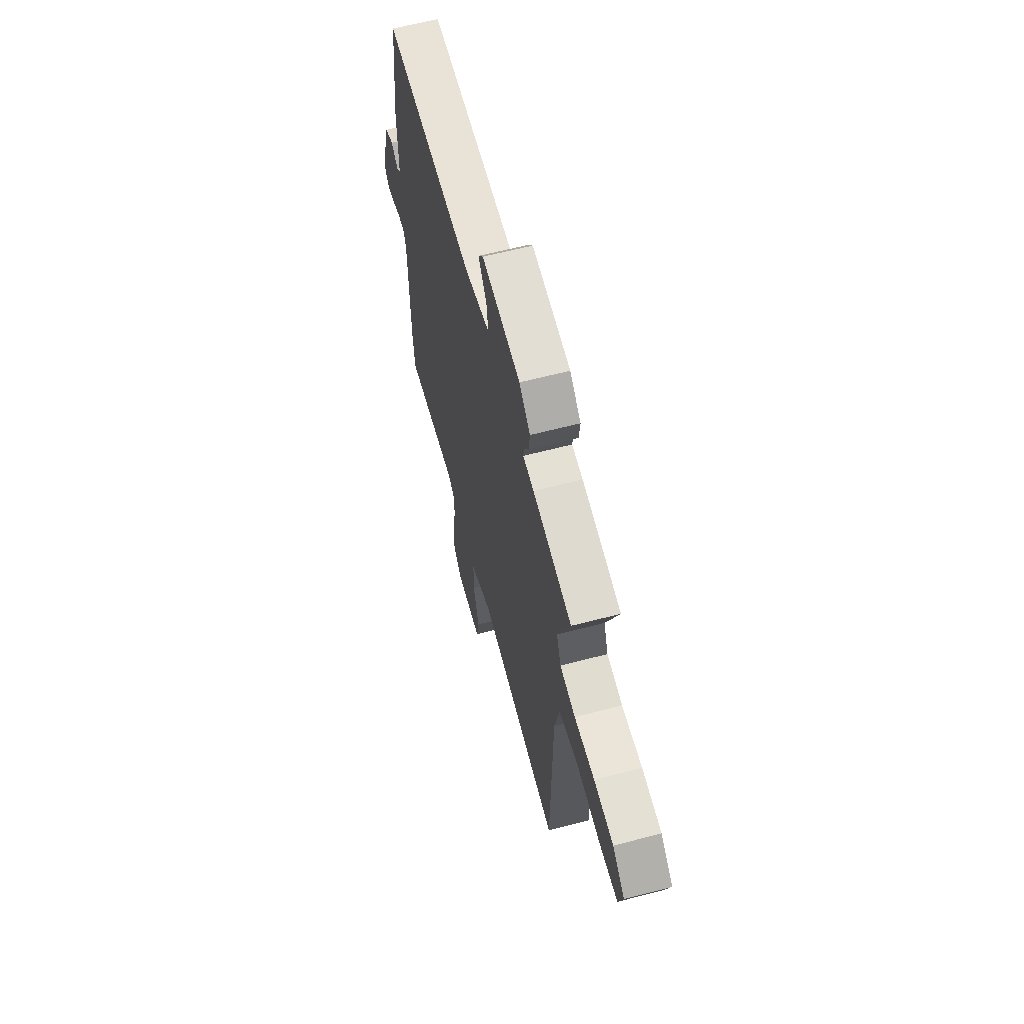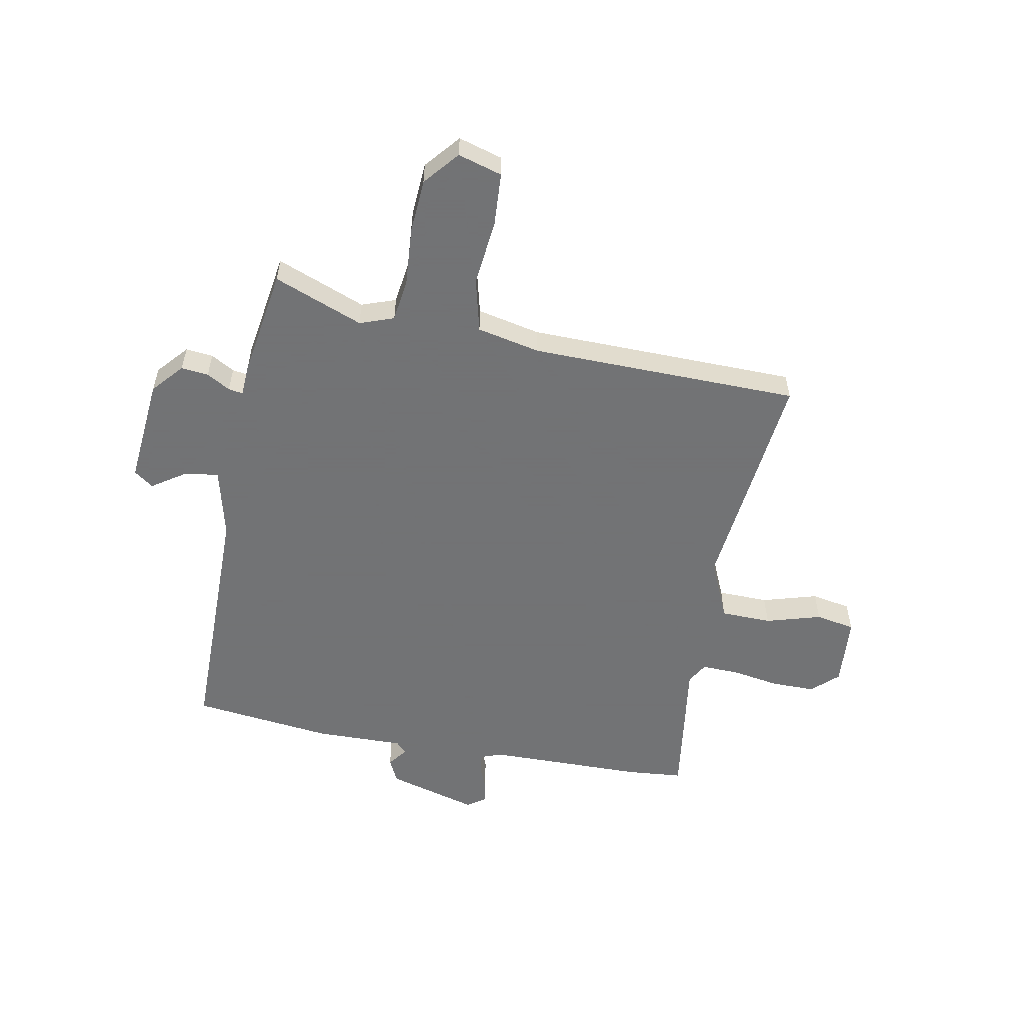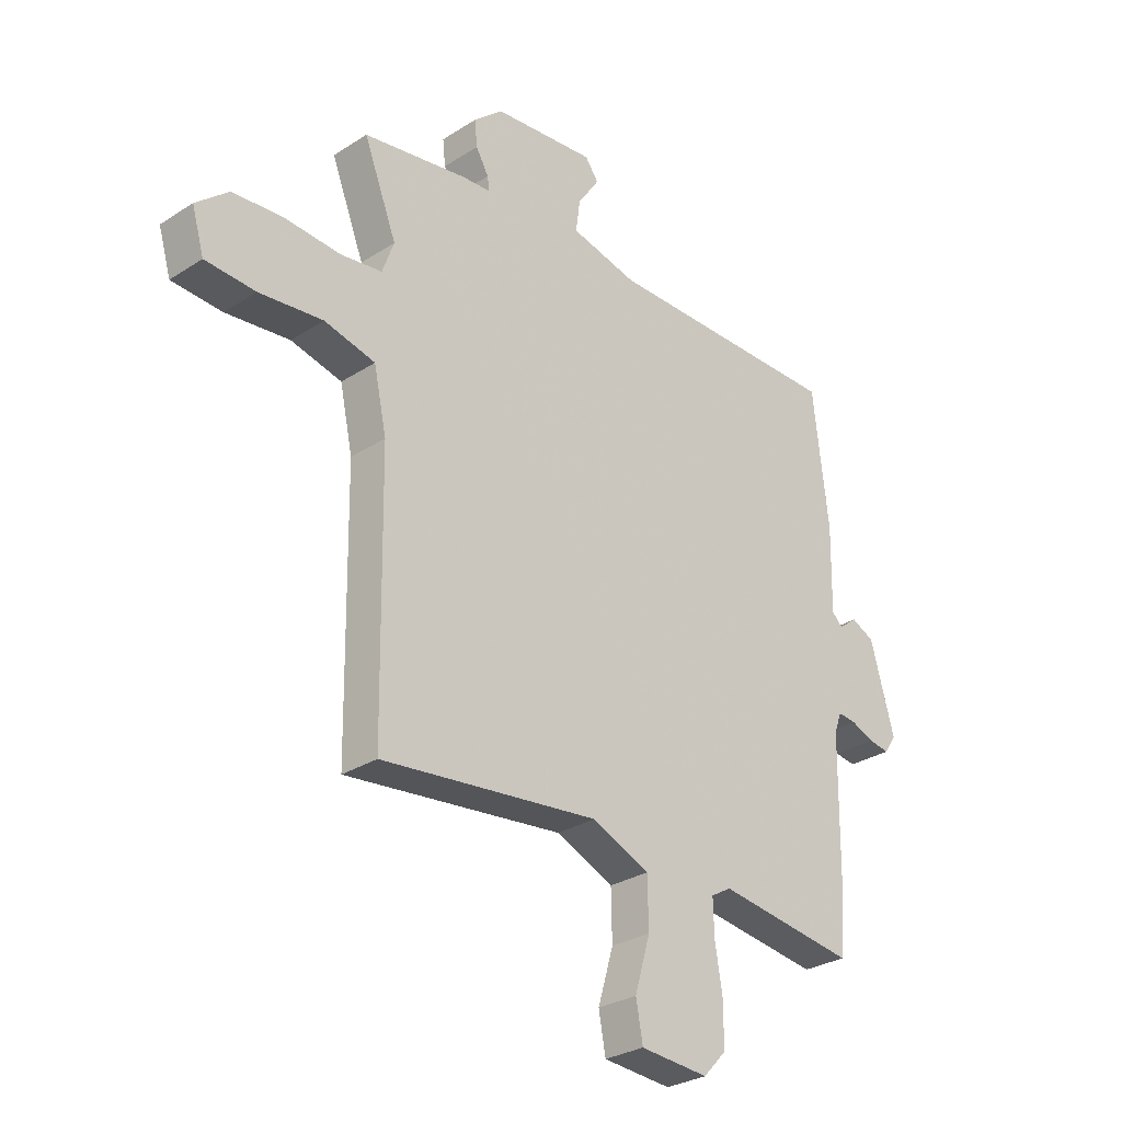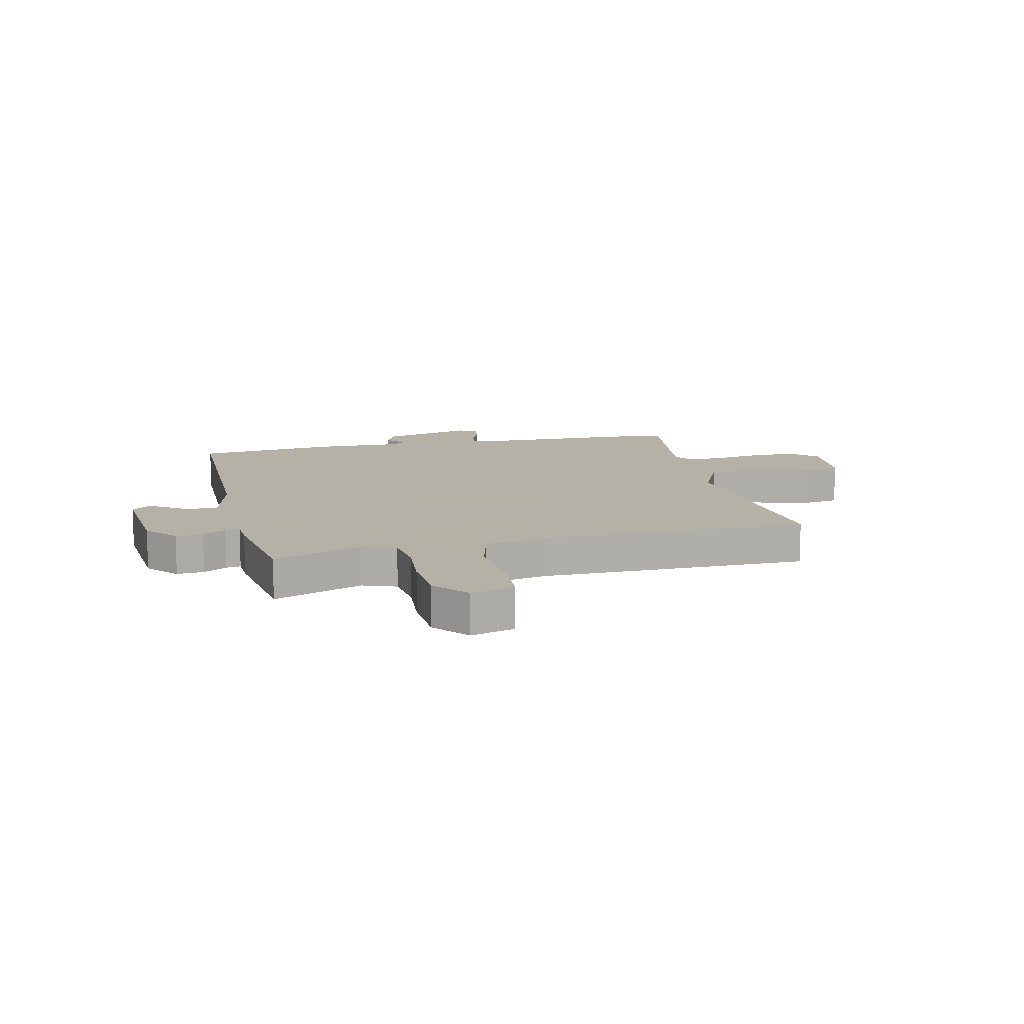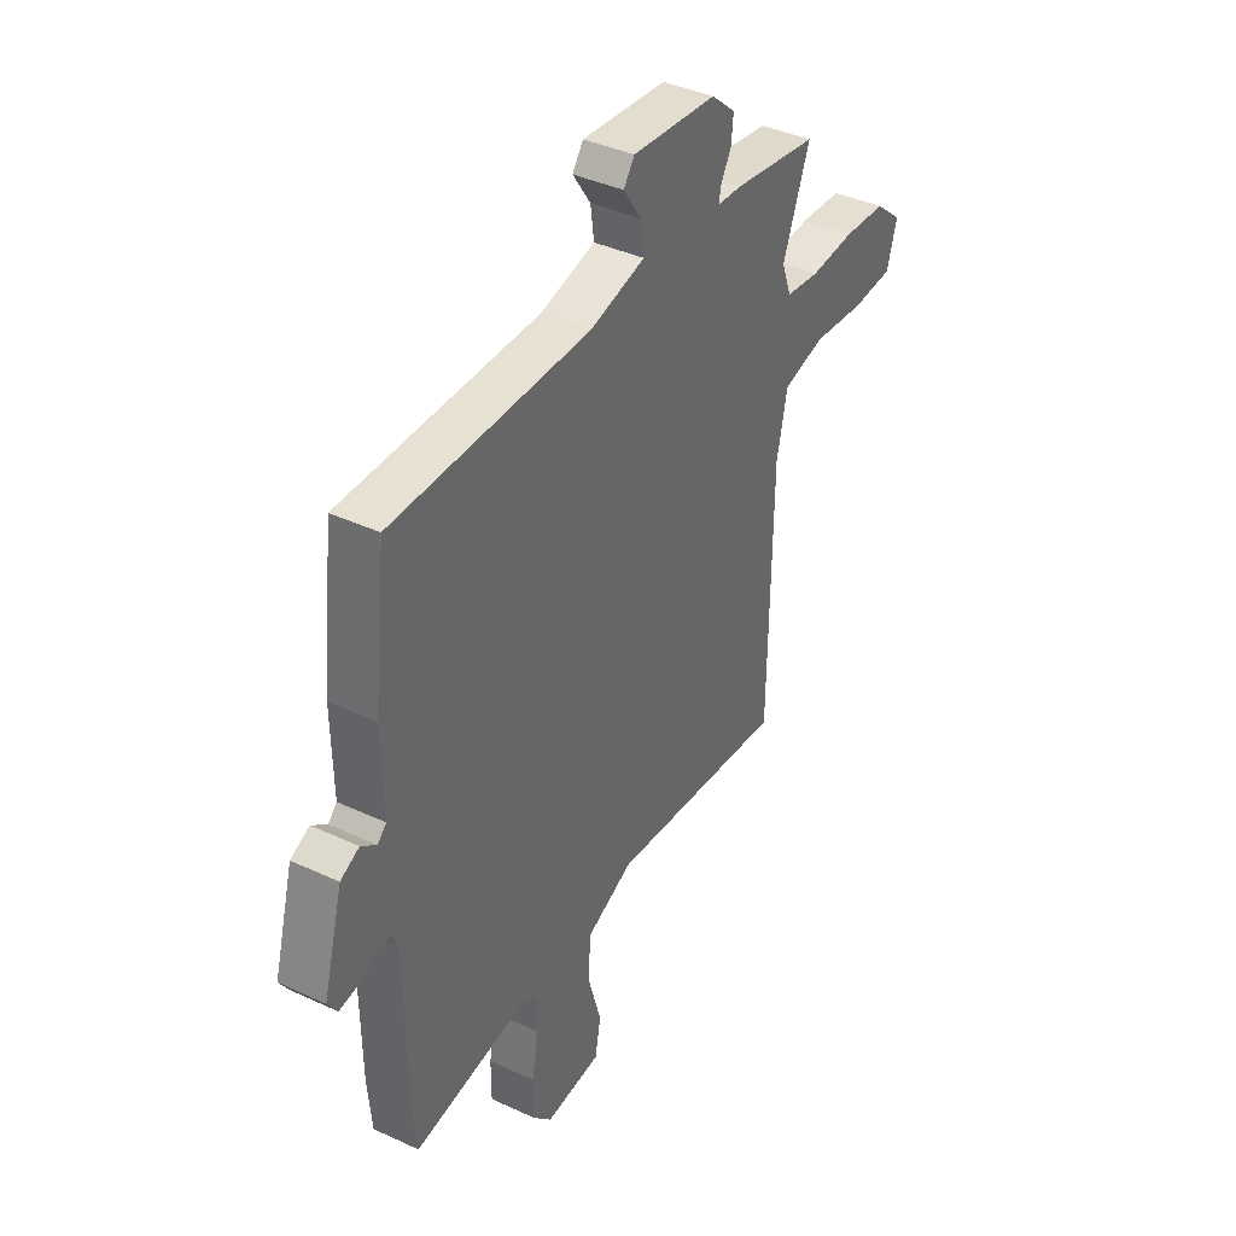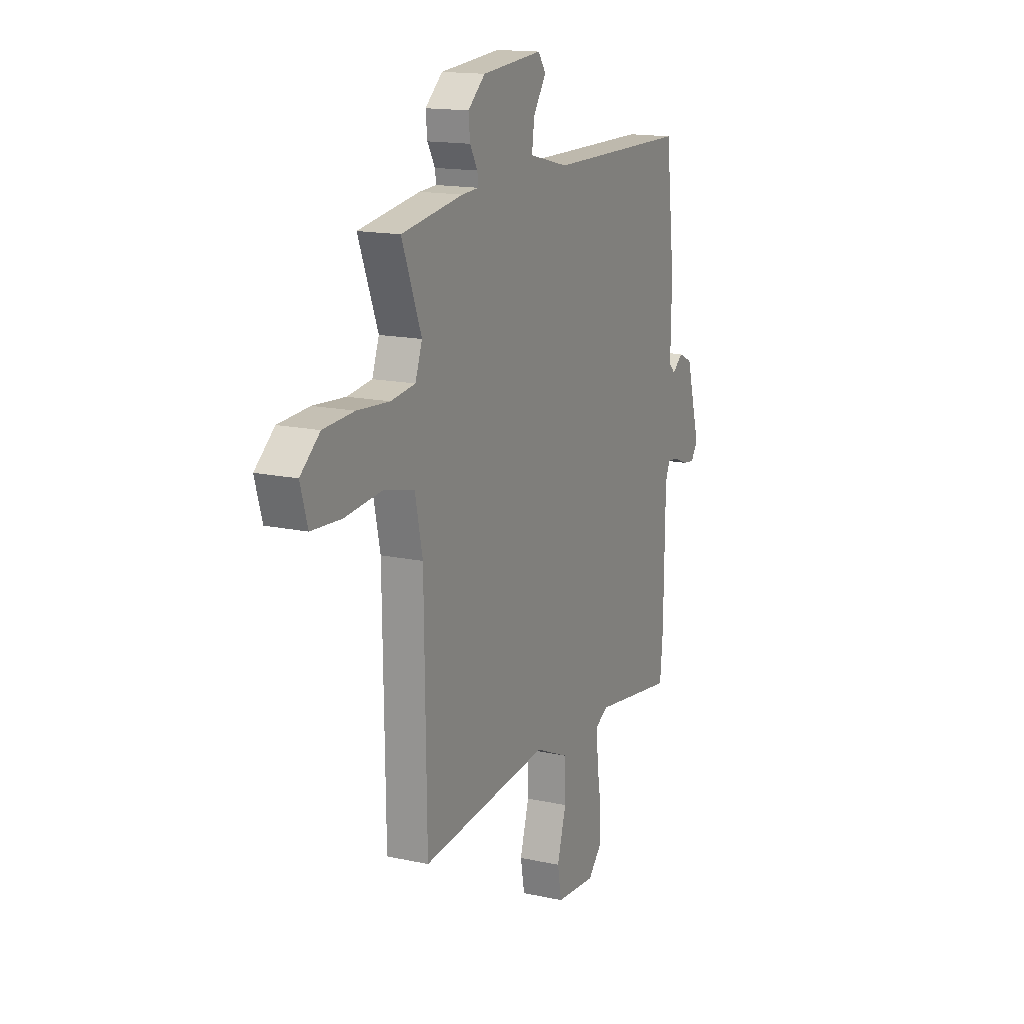
<metadata>
{"format":"obj","ext":"obj","renderer":"f3d","projection":"perspective","resolution":1024,"background":"white","views":[{"elev":62.8,"azim":75.2,"up":"+Z"},{"elev":-55.7,"azim":79.2,"up":"+Y"},{"elev":-28.9,"azim":133.9,"up":"+Z"},{"elev":12.1,"azim":77.3,"up":"+Y"},{"elev":39.3,"azim":-59.9,"up":"+Z"},{"elev":15.4,"azim":114.9,"up":"+Z"}]}
</metadata>
<code>
v 0.523 0.07 0.474
v 0.461 0.07 0.314
v 0.483 0.07 0.253
v 0.561 0.07 0.243
v 0.663 0.07 0.251
v 0.761 0.07 0.245
v 0.823 0.07 0.193
v 0.8 0.07 0.114
v 0.705 0.07 0.108
v 0.585 0.07 0.12
v 0.489 0.07 0.096
v 0.465 0.07 -0.017
v 0.458 0.07 -0.5
v 0.048 0.07 -0.456
v -0.06 0.07 -0.504
v -0.062 0.07 -0.595
v -0.033 0.07 -0.694
v -0.046 0.07 -0.765
v -0.174 0.07 -0.775
v -0.217 0.07 -0.729
v -0.217 0.07 -0.65
v -0.203 0.07 -0.565
v -0.201 0.07 -0.498
v -0.239 0.07 -0.476
v -0.499 0.07 -0.513
v -0.508 0.07 -0.413
v -0.512 0.07 -0.131
v -0.526 0.07 -0.093
v -0.561 0.07 -0.097
v -0.604 0.07 -0.115
v -0.643 0.07 -0.121
v -0.665 0.07 -0.088
v -0.62 0.07 0.074
v -0.577 0.07 0.095
v -0.542 0.07 0.068
v -0.522 0.07 0.088
v -0.525 0.07 0.247
v -0.496 0.07 0.499
v -0.045 0.07 0.502
v 0.081 0.07 0.533
v 0.073 0.07 0.593
v 0.032 0.07 0.654
v 0.057 0.07 0.689
v 0.25 0.07 0.672
v 0.305 0.07 0.624
v 0.3 0.07 0.575
v 0.276 0.07 0.533
v 0.272 0.07 0.507
v 0.327 0.07 0.504
v 0.523 0 0.474
v 0.461 0 0.314
v 0.483 0 0.253
v 0.561 0 0.243
v 0.663 0 0.251
v 0.761 0 0.245
v 0.823 0 0.193
v 0.8 0 0.114
v 0.705 0 0.108
v 0.585 0 0.12
v 0.489 0 0.096
v 0.465 0 -0.017
v 0.458 0 -0.5
v 0.048 0 -0.456
v -0.06 0 -0.504
v -0.062 0 -0.595
v -0.033 0 -0.694
v -0.046 0 -0.765
v -0.174 0 -0.775
v -0.217 0 -0.729
v -0.217 0 -0.65
v -0.203 0 -0.565
v -0.201 0 -0.498
v -0.239 0 -0.476
v -0.499 0 -0.513
v -0.508 0 -0.413
v -0.512 0 -0.131
v -0.526 0 -0.093
v -0.561 0 -0.097
v -0.604 0 -0.115
v -0.643 0 -0.121
v -0.665 0 -0.088
v -0.62 0 0.074
v -0.577 0 0.095
v -0.542 0 0.068
v -0.522 0 0.088
v -0.525 0 0.247
v -0.496 0 0.499
v -0.045 0 0.502
v 0.081 0 0.533
v 0.073 0 0.593
v 0.032 0 0.654
v 0.057 0 0.689
v 0.25 0 0.672
v 0.305 0 0.624
v 0.3 0 0.575
v 0.276 0 0.533
v 0.272 0 0.507
v 0.327 0 0.504
f 48 49 1 2
f 44 45 46 47
f 44 47 48
f 41 42 43 44
f 40 41 44 48
f 39 40 48 2
f 36 37 38 39
f 35 36 39 2
f 33 34 35
f 32 33 35
f 29 30 31 32
f 28 29 32 35
f 27 28 35 2
f 24 25 26 27
f 23 24 27 2
f 19 20 21 22
f 16 17 18 19
f 15 16 19 22
f 14 15 22 23
f 12 13 14
f 11 12 14 23
f 7 8 9 10
f 7 10 11
f 4 5 6 7
f 3 4 7 11
f 2 3 11 23
f 51 50 98 97
f 96 95 94 93
f 97 96 93
f 93 92 91 90
f 97 93 90 89
f 51 97 89 88
f 88 87 86 85
f 51 88 85 84
f 84 83 82
f 84 82 81
f 81 80 79 78
f 84 81 78 77
f 51 84 77 76
f 76 75 74 73
f 51 76 73 72
f 71 70 69 68
f 68 67 66 65
f 71 68 65 64
f 72 71 64 63
f 63 62 61
f 72 63 61 60
f 59 58 57 56
f 60 59 56
f 56 55 54 53
f 60 56 53 52
f 72 60 52 51
f 1 50 51 2
f 2 51 52 3
f 3 52 53 4
f 4 53 54 5
f 5 54 55 6
f 6 55 56 7
f 7 56 57 8
f 8 57 58 9
f 9 58 59 10
f 10 59 60 11
f 11 60 61 12
f 12 61 62 13
f 13 62 63 14
f 14 63 64 15
f 15 64 65 16
f 16 65 66 17
f 17 66 67 18
f 18 67 68 19
f 19 68 69 20
f 20 69 70 21
f 21 70 71 22
f 22 71 72 23
f 23 72 73 24
f 24 73 74 25
f 25 74 75 26
f 26 75 76 27
f 27 76 77 28
f 28 77 78 29
f 29 78 79 30
f 30 79 80 31
f 31 80 81 32
f 32 81 82 33
f 33 82 83 34
f 34 83 84 35
f 35 84 85 36
f 36 85 86 37
f 37 86 87 38
f 38 87 88 39
f 39 88 89 40
f 40 89 90 41
f 41 90 91 42
f 42 91 92 43
f 43 92 93 44
f 44 93 94 45
f 45 94 95 46
f 46 95 96 47
f 47 96 97 48
f 48 97 98 49
f 49 98 50 1

</code>
